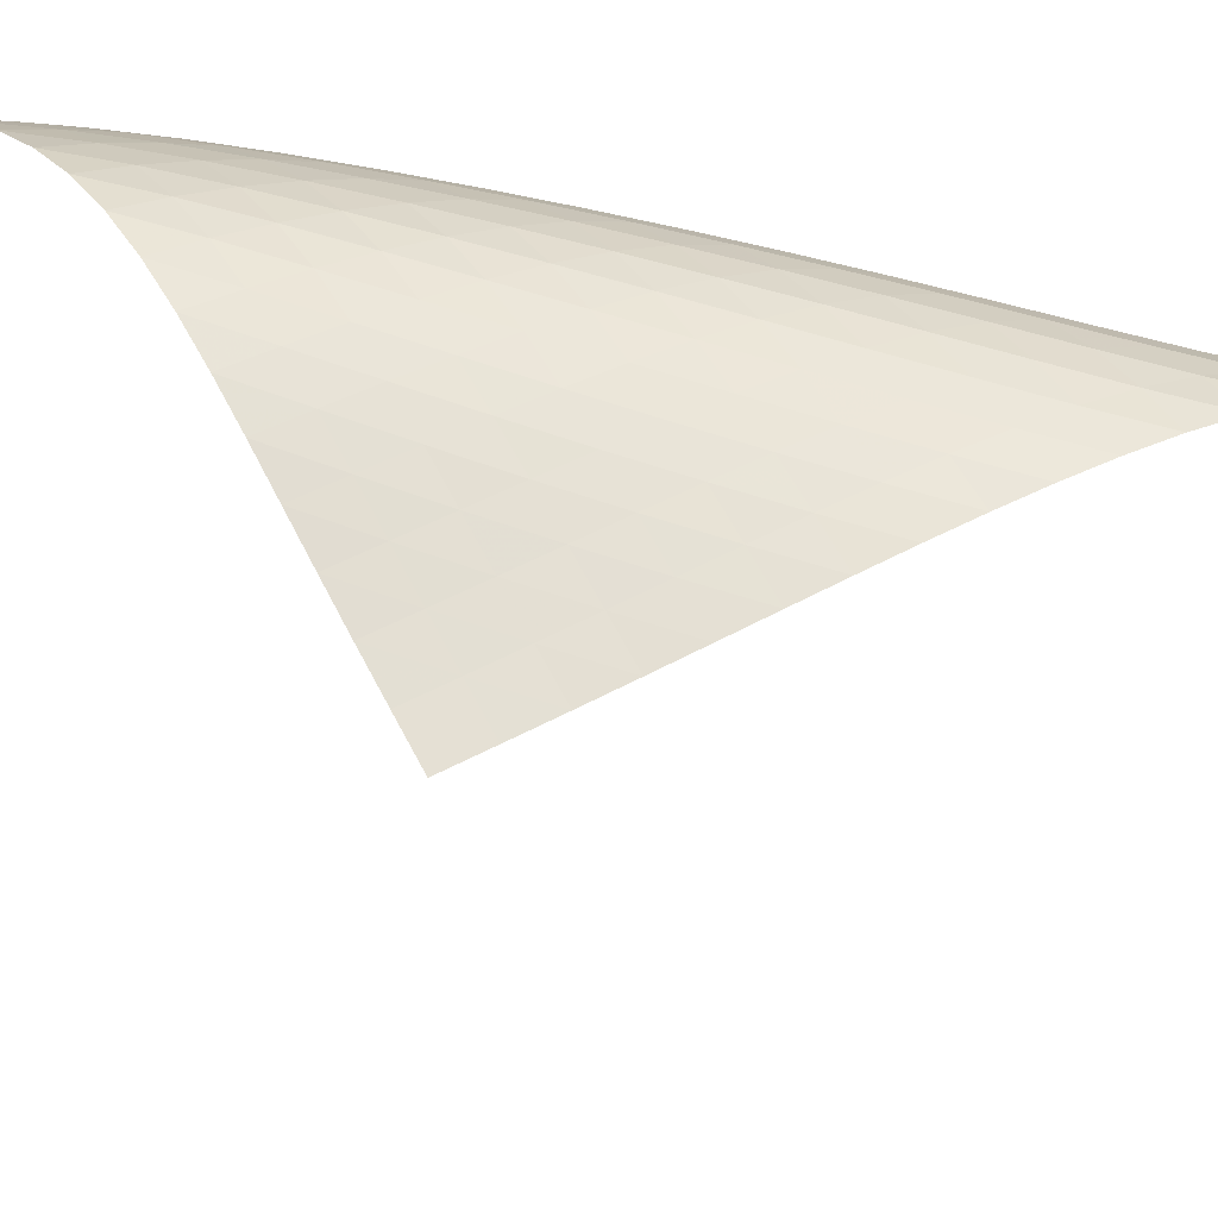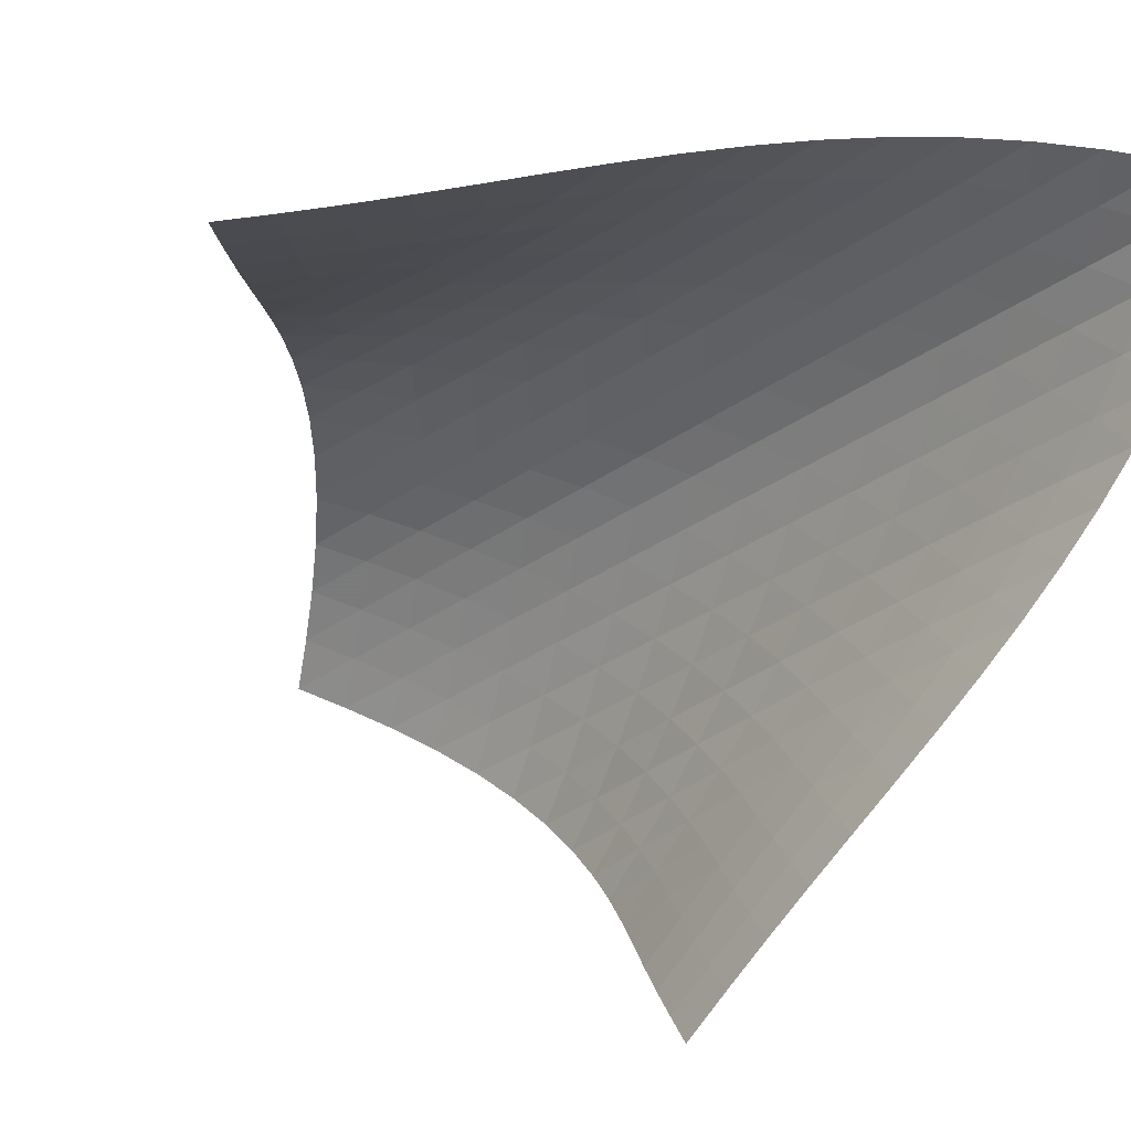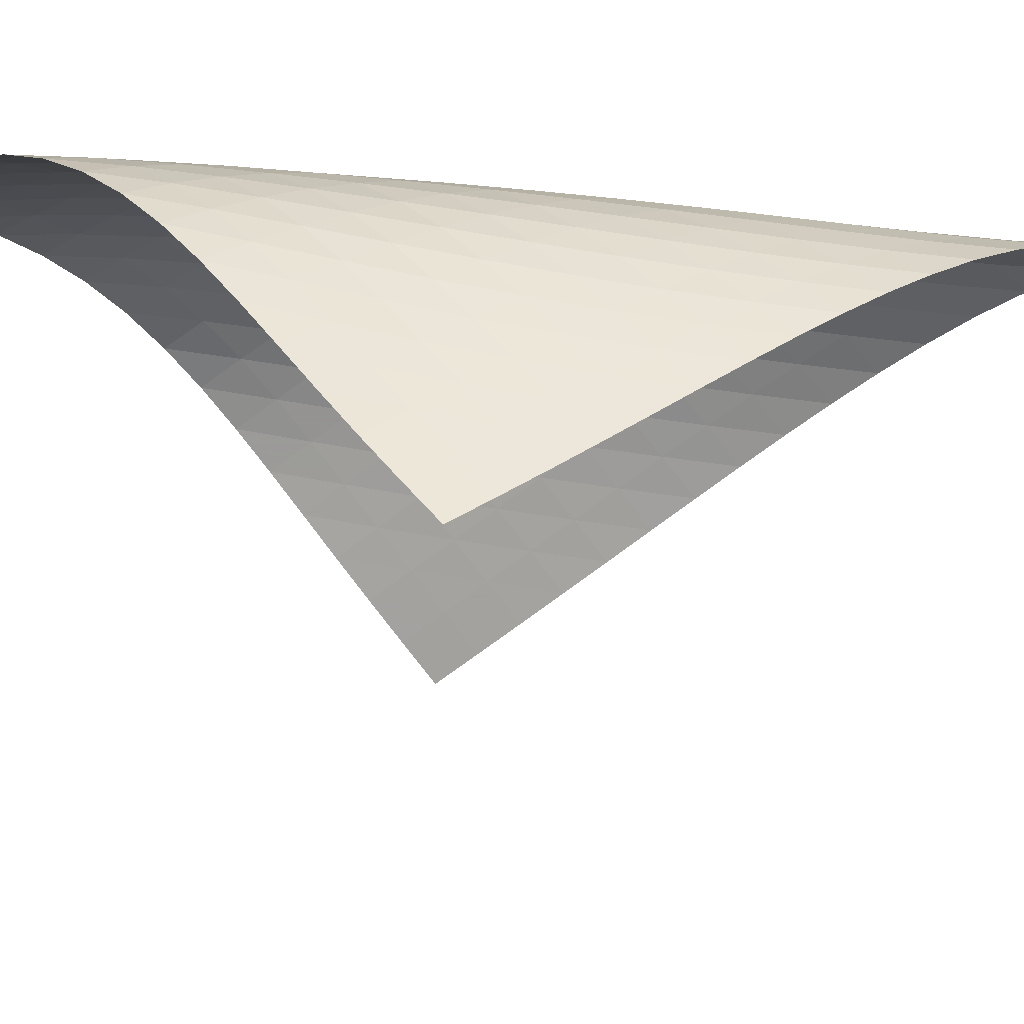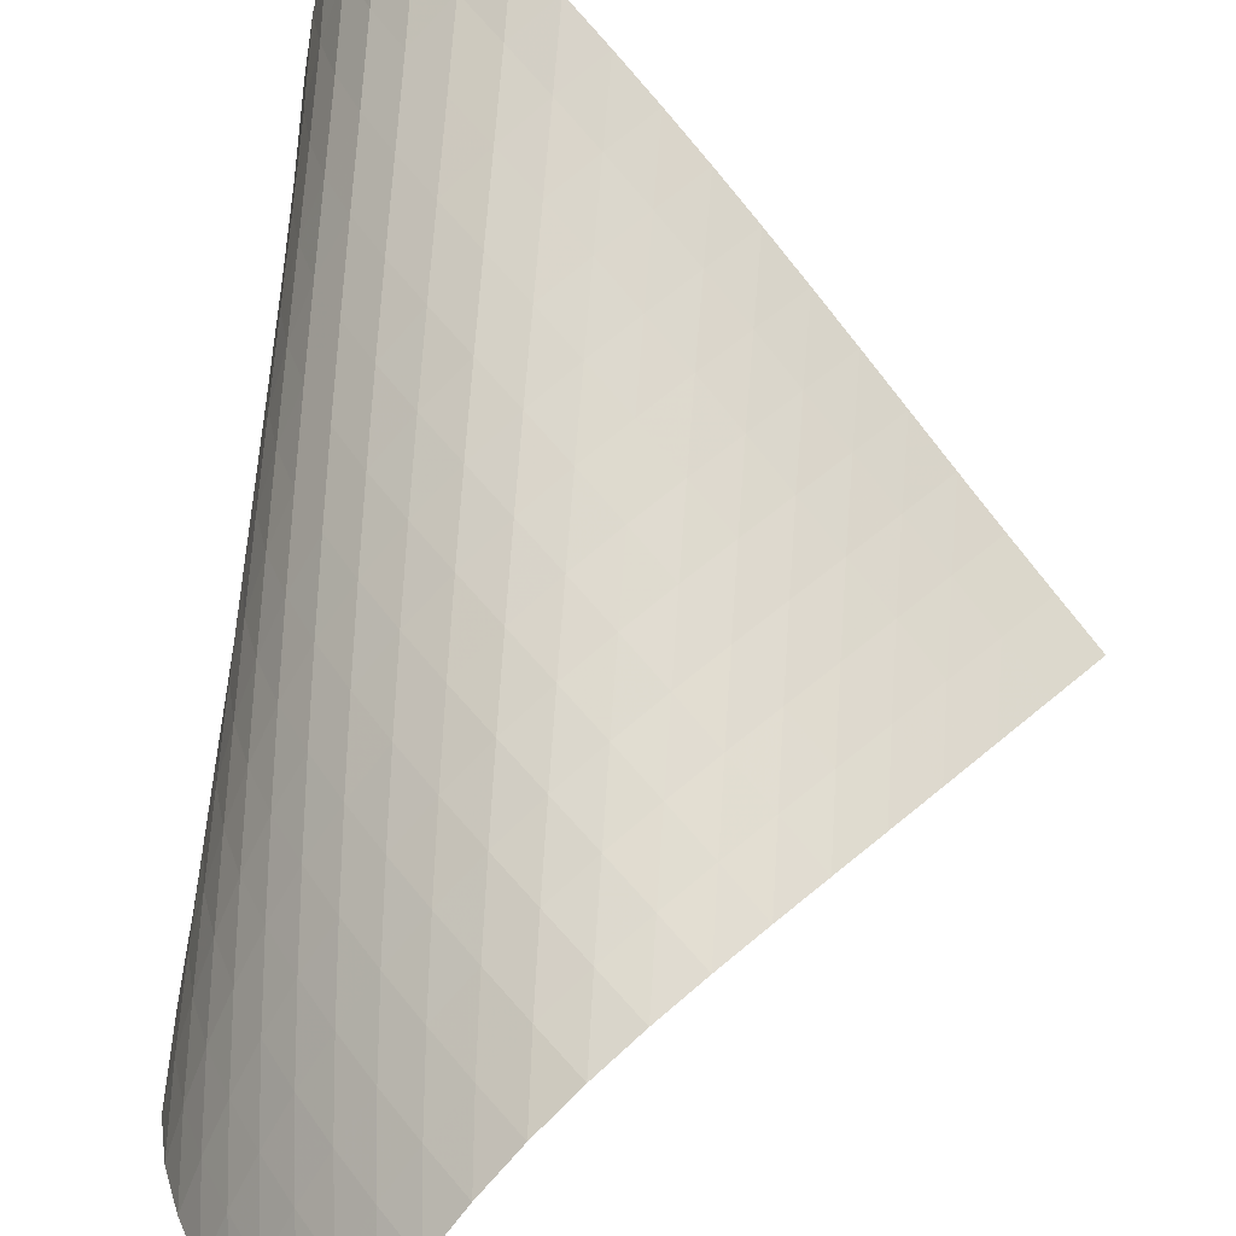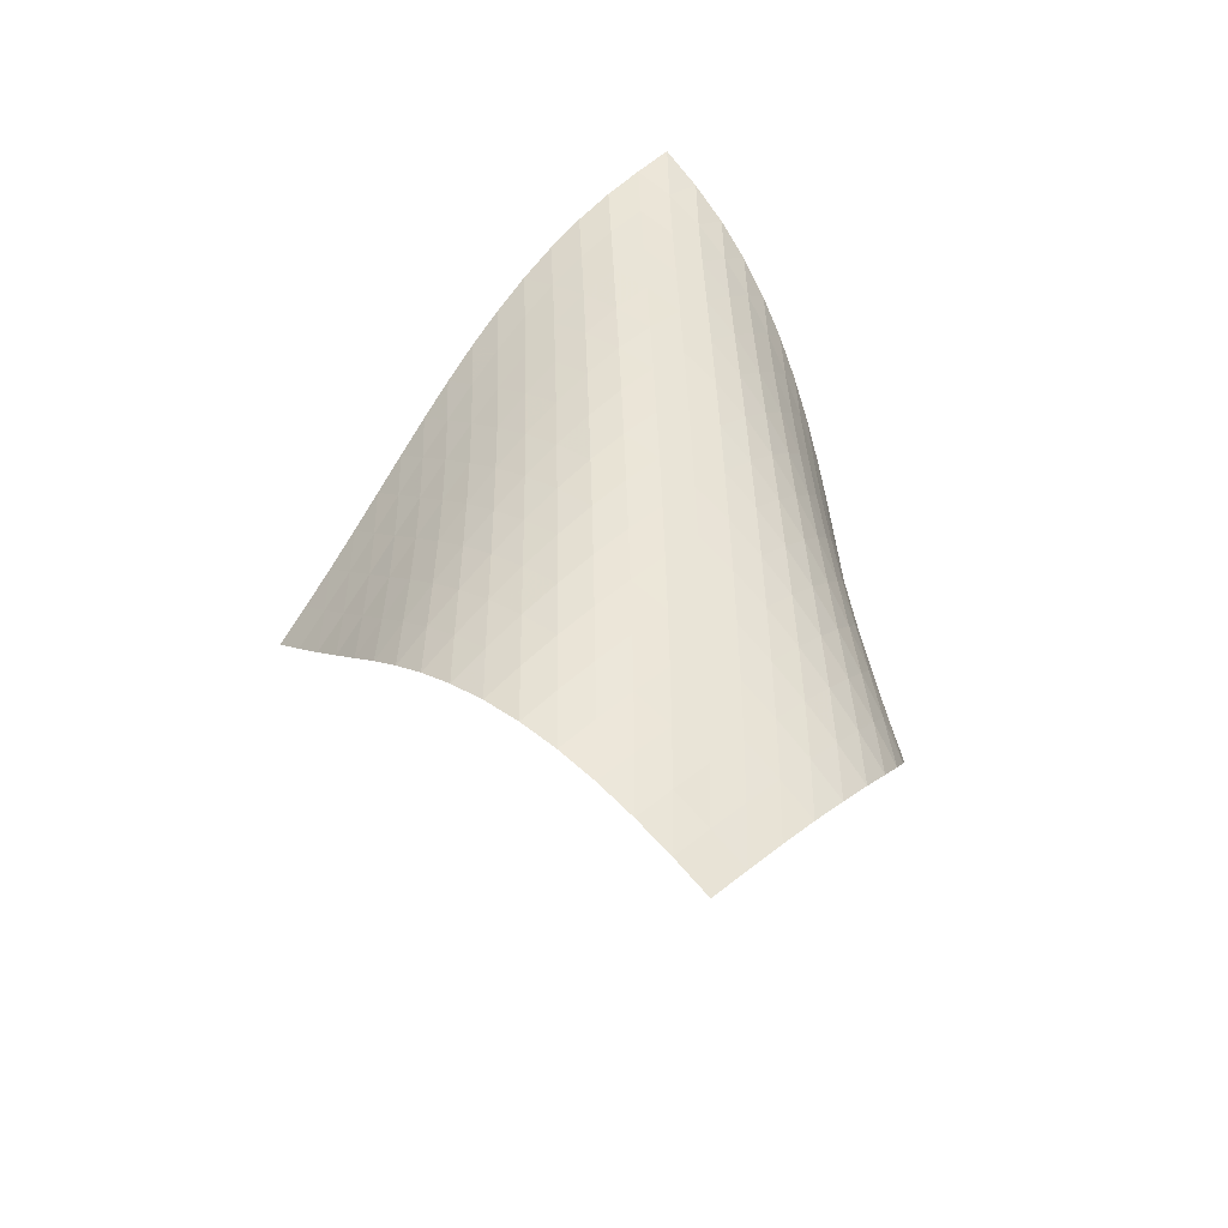
<metadata>
{"format":"obj","ext":"obj","renderer":"f3d","projection":"perspective","resolution":1024,"background":"white","views":[{"elev":49.7,"azim":99.0,"up":"+Z"},{"elev":-32.3,"azim":135.1,"up":"+Z"},{"elev":32.7,"azim":87.5,"up":"+Z"},{"elev":80.0,"azim":-1.0,"up":"+Z"},{"elev":-39.1,"azim":-62.4,"up":"+Y"}]}
</metadata>
<code>
v -6.499 -0.0506 6.499
v 1.43 -10.55 7.206
v -7.206 -10.55 -1.43
v -7.414 -18.88 7.414
v -7.252 -9.871 -0.8993
v -7.308 -9.184 -0.3711
v -7.376 -8.495 0.1542
v -7.453 -7.805 0.6781
v -7.533 -7.114 1.202
v -7.608 -6.423 1.729
v -7.67 -5.732 2.261
v -7.709 -5.042 2.798
v -7.716 -4.353 3.34
v -7.682 -3.664 3.888
v -7.594 -2.973 4.437
v -7.444 -2.281 4.984
v -7.22 -1.582 5.521
v -6.91 -0.8593 6.034
v -6.034 -0.8593 6.91
v -5.521 -1.582 7.22
v -4.984 -2.281 7.444
v -4.437 -2.973 7.594
v -3.888 -3.664 7.682
v -3.34 -4.353 7.716
v -2.798 -5.042 7.709
v -2.261 -5.732 7.67
v -1.729 -6.423 7.608
v -1.202 -7.114 7.533
v -0.6781 -7.805 7.453
v -0.1542 -8.495 7.376
v 0.3711 -9.184 7.308
v 0.8993 -9.871 7.252
v 0.7867 -11.07 7.47
v 0.1483 -11.59 7.751
v -0.4834 -12.1 8.053
v -1.111 -12.6 8.368
v -1.742 -13.11 8.675
v -2.383 -13.63 8.947
v -3.036 -14.15 9.154
v -3.695 -14.7 9.271
v -4.346 -15.26 9.281
v -4.97 -15.84 9.175
v -5.551 -16.44 8.962
v -6.082 -17.05 8.66
v -6.565 -17.66 8.291
v -7.006 -18.27 7.871
v -7.871 -18.27 7.006
v -8.291 -17.66 6.565
v -8.66 -17.05 6.082
v -8.962 -16.44 5.551
v -9.175 -15.84 4.97
v -9.281 -15.26 4.346
v -9.271 -14.7 3.695
v -9.154 -14.15 3.036
v -8.947 -13.63 2.383
v -8.675 -13.11 1.742
v -8.368 -12.6 1.111
v -8.053 -12.1 0.4834
v -7.751 -11.59 -0.1483
v -7.47 -11.07 -0.7867
v -6.564 -1.491 6.564
v -6.986 -2.166 6.125
v -7.309 -2.845 5.631
v -7.544 -3.525 5.104
v -7.703 -4.207 4.563
v -7.798 -4.89 4.015
v -7.84 -5.575 3.468
v -7.84 -6.261 2.926
v -7.81 -6.948 2.388
v -7.76 -7.636 1.855
v -7.697 -8.325 1.327
v -7.631 -9.014 0.7999
v -7.57 -9.701 0.2728
v -7.516 -10.39 -0.256
v -6.125 -2.166 6.986
v -6.658 -2.789 6.658
v -7.093 -3.436 6.236
v -7.428 -4.096 5.75
v -7.671 -4.764 5.228
v -7.837 -5.437 4.687
v -7.938 -6.115 4.14
v -7.987 -6.794 3.593
v -7.997 -7.476 3.049
v -7.978 -8.16 2.509
v -7.94 -8.846 1.975
v -7.891 -9.531 1.443
v -7.841 -10.22 0.9134
v -7.794 -10.9 0.3829
v -5.631 -2.845 7.309
v -6.236 -3.436 7.093
v -6.771 -4.052 6.771
v -7.212 -4.689 6.354
v -7.554 -5.339 5.872
v -7.806 -5.998 5.351
v -7.982 -6.665 4.81
v -8.094 -7.336 4.262
v -8.156 -8.01 3.713
v -8.18 -8.688 3.166
v -8.176 -9.367 2.624
v -8.154 -10.05 2.086
v -8.124 -10.73 1.55
v -8.089 -11.41 1.016
v -5.104 -3.525 7.544
v -5.75 -4.096 7.428
v -6.354 -4.689 7.212
v -6.886 -5.302 6.886
v -7.329 -5.933 6.469
v -7.678 -6.577 5.989
v -7.941 -7.23 5.47
v -8.131 -7.889 4.93
v -8.26 -8.554 4.38
v -8.341 -9.223 3.828
v -8.384 -9.894 3.279
v -8.402 -10.57 2.732
v -8.401 -11.25 2.189
v -8.39 -11.92 1.648
v -4.563 -4.207 7.703
v -5.228 -4.764 7.671
v -5.872 -5.339 7.554
v -6.469 -5.933 7.329
v -6.997 -6.546 6.997
v -7.439 -7.173 6.579
v -7.795 -7.812 6.1
v -8.072 -8.459 5.583
v -8.279 -9.112 5.044
v -8.43 -9.77 4.494
v -8.535 -10.43 3.94
v -8.605 -11.1 3.387
v -8.648 -11.77 2.835
v -8.672 -12.44 2.286
v -4.015 -4.89 7.798
v -4.687 -5.437 7.837
v -5.351 -5.998 7.806
v -5.989 -6.577 7.678
v -6.579 -7.173 7.439
v -7.1 -7.786 7.1
v -7.542 -8.411 6.681
v -7.905 -9.046 6.204
v -8.196 -9.688 5.69
v -8.424 -10.33 5.153
v -8.601 -10.98 4.604
v -8.734 -11.64 4.049
v -8.834 -12.3 3.492
v -8.905 -12.96 2.935
v -3.468 -5.575 7.84
v -4.14 -6.115 7.938
v -4.81 -6.665 7.982
v -5.47 -7.23 7.941
v -6.1 -7.812 7.795
v -6.681 -8.411 7.542
v -7.194 -9.024 7.194
v -7.636 -9.648 6.773
v -8.006 -10.28 6.299
v -8.312 -10.92 5.789
v -8.563 -11.56 5.256
v -8.768 -12.2 4.709
v -8.933 -12.85 4.154
v -9.063 -13.5 3.595
v -2.926 -6.261 7.84
v -3.593 -6.794 7.987
v -4.262 -7.336 8.094
v -4.93 -7.889 8.131
v -5.583 -8.459 8.072
v -6.204 -9.046 7.905
v -6.773 -9.648 7.636
v -7.279 -10.26 7.279
v -7.719 -10.88 6.856
v -8.097 -11.51 6.384
v -8.419 -12.14 5.879
v -8.695 -12.78 5.351
v -8.928 -13.41 4.808
v -9.122 -14.05 4.254
v -2.388 -6.948 7.81
v -3.049 -7.476 7.997
v -3.713 -8.01 8.156
v -4.38 -8.554 8.26
v -5.044 -9.112 8.279
v -5.69 -9.688 8.196
v -6.299 -10.28 8.006
v -6.856 -10.88 7.719
v -7.353 -11.5 7.353
v -7.791 -12.12 6.927
v -8.176 -12.74 6.458
v -8.515 -13.37 5.959
v -8.812 -14 5.437
v -9.07 -14.63 4.898
v -1.855 -7.636 7.76
v -2.509 -8.16 7.978
v -3.166 -8.688 8.18
v -3.828 -9.223 8.341
v -4.494 -9.77 8.43
v -5.153 -10.33 8.424
v -5.789 -10.92 8.312
v -6.384 -11.51 8.097
v -6.927 -12.12 7.791
v -7.415 -12.73 7.415
v -7.851 -13.35 6.986
v -8.242 -13.97 6.519
v -8.593 -14.6 6.024
v -8.906 -15.22 5.507
v -1.327 -8.325 7.697
v -1.975 -8.846 7.94
v -2.624 -9.367 8.176
v -3.279 -9.894 8.384
v -3.94 -10.43 8.535
v -4.604 -10.98 8.601
v -5.256 -11.56 8.563
v -5.879 -12.14 8.419
v -6.458 -12.74 8.176
v -6.986 -13.35 7.851
v -7.463 -13.97 7.463
v -7.896 -14.58 7.03
v -8.288 -15.2 6.563
v -8.645 -15.82 6.069
v -0.7999 -9.014 7.631
v -1.443 -9.531 7.891
v -2.086 -10.05 8.154
v -2.732 -10.57 8.402
v -3.387 -11.1 8.605
v -4.049 -11.64 8.734
v -4.709 -12.2 8.768
v -5.351 -12.78 8.695
v -5.959 -13.37 8.515
v -6.519 -13.97 8.242
v -7.03 -14.58 7.896
v -7.494 -15.2 7.494
v -7.918 -15.82 7.053
v -8.306 -16.43 6.581
v -0.2728 -9.701 7.57
v -0.9134 -10.22 7.841
v -1.55 -10.73 8.124
v -2.189 -11.25 8.401
v -2.835 -11.77 8.648
v -3.492 -12.3 8.834
v -4.154 -12.85 8.933
v -4.808 -13.41 8.928
v -5.437 -14 8.812
v -6.024 -14.6 8.593
v -6.563 -15.2 8.288
v -7.053 -15.82 7.918
v -7.5 -16.43 7.5
v -7.911 -17.05 7.046
v 0.256 -10.39 7.516
v -0.3829 -10.9 7.794
v -1.016 -11.41 8.089
v -1.648 -11.92 8.39
v -2.286 -12.44 8.672
v -2.935 -12.96 8.905
v -3.595 -13.5 9.063
v -4.254 -14.05 9.122
v -4.898 -14.63 9.07
v -5.507 -15.22 8.906
v -6.069 -15.82 8.645
v -6.581 -16.43 8.306
v -7.046 -17.05 7.911
v -7.473 -17.66 7.473
f 256 46 4
f 256 4 47
f 5 74 60
f 5 60 3
f 74 88 59
f 74 59 60
f 88 102 58
f 88 58 59
f 102 116 57
f 102 57 58
f 116 130 56
f 116 56 57
f 130 144 55
f 130 55 56
f 144 158 54
f 144 54 55
f 158 172 53
f 158 53 54
f 172 186 52
f 172 52 53
f 186 200 51
f 186 51 52
f 200 214 50
f 200 50 51
f 214 228 49
f 214 49 50
f 228 242 48
f 228 48 49
f 242 256 47
f 242 47 48
f 1 19 61
f 1 61 18
f 18 61 62
f 18 62 17
f 17 62 63
f 17 63 16
f 16 63 64
f 16 64 15
f 15 64 65
f 15 65 14
f 14 65 66
f 14 66 13
f 13 66 67
f 13 67 12
f 12 67 68
f 12 68 11
f 11 68 69
f 11 69 10
f 10 69 70
f 10 70 9
f 9 70 71
f 9 71 8
f 8 71 72
f 8 72 7
f 7 72 73
f 7 73 6
f 6 73 74
f 6 74 5
f 19 20 75
f 19 75 61
f 61 75 76
f 61 76 62
f 62 76 77
f 62 77 63
f 63 77 78
f 63 78 64
f 64 78 79
f 64 79 65
f 65 79 80
f 65 80 66
f 66 80 81
f 66 81 67
f 67 81 82
f 67 82 68
f 68 82 83
f 68 83 69
f 69 83 84
f 69 84 70
f 70 84 85
f 70 85 71
f 71 85 86
f 71 86 72
f 72 86 87
f 72 87 73
f 73 87 88
f 73 88 74
f 20 21 89
f 20 89 75
f 75 89 90
f 75 90 76
f 76 90 91
f 76 91 77
f 77 91 92
f 77 92 78
f 78 92 93
f 78 93 79
f 79 93 94
f 79 94 80
f 80 94 95
f 80 95 81
f 81 95 96
f 81 96 82
f 82 96 97
f 82 97 83
f 83 97 98
f 83 98 84
f 84 98 99
f 84 99 85
f 85 99 100
f 85 100 86
f 86 100 101
f 86 101 87
f 87 101 102
f 87 102 88
f 21 22 103
f 21 103 89
f 89 103 104
f 89 104 90
f 90 104 105
f 90 105 91
f 91 105 106
f 91 106 92
f 92 106 107
f 92 107 93
f 93 107 108
f 93 108 94
f 94 108 109
f 94 109 95
f 95 109 110
f 95 110 96
f 96 110 111
f 96 111 97
f 97 111 112
f 97 112 98
f 98 112 113
f 98 113 99
f 99 113 114
f 99 114 100
f 100 114 115
f 100 115 101
f 101 115 116
f 101 116 102
f 22 23 117
f 22 117 103
f 103 117 118
f 103 118 104
f 104 118 119
f 104 119 105
f 105 119 120
f 105 120 106
f 106 120 121
f 106 121 107
f 107 121 122
f 107 122 108
f 108 122 123
f 108 123 109
f 109 123 124
f 109 124 110
f 110 124 125
f 110 125 111
f 111 125 126
f 111 126 112
f 112 126 127
f 112 127 113
f 113 127 128
f 113 128 114
f 114 128 129
f 114 129 115
f 115 129 130
f 115 130 116
f 23 24 131
f 23 131 117
f 117 131 132
f 117 132 118
f 118 132 133
f 118 133 119
f 119 133 134
f 119 134 120
f 120 134 135
f 120 135 121
f 121 135 136
f 121 136 122
f 122 136 137
f 122 137 123
f 123 137 138
f 123 138 124
f 124 138 139
f 124 139 125
f 125 139 140
f 125 140 126
f 126 140 141
f 126 141 127
f 127 141 142
f 127 142 128
f 128 142 143
f 128 143 129
f 129 143 144
f 129 144 130
f 24 25 145
f 24 145 131
f 131 145 146
f 131 146 132
f 132 146 147
f 132 147 133
f 133 147 148
f 133 148 134
f 134 148 149
f 134 149 135
f 135 149 150
f 135 150 136
f 136 150 151
f 136 151 137
f 137 151 152
f 137 152 138
f 138 152 153
f 138 153 139
f 139 153 154
f 139 154 140
f 140 154 155
f 140 155 141
f 141 155 156
f 141 156 142
f 142 156 157
f 142 157 143
f 143 157 158
f 143 158 144
f 25 26 159
f 25 159 145
f 145 159 160
f 145 160 146
f 146 160 161
f 146 161 147
f 147 161 162
f 147 162 148
f 148 162 163
f 148 163 149
f 149 163 164
f 149 164 150
f 150 164 165
f 150 165 151
f 151 165 166
f 151 166 152
f 152 166 167
f 152 167 153
f 153 167 168
f 153 168 154
f 154 168 169
f 154 169 155
f 155 169 170
f 155 170 156
f 156 170 171
f 156 171 157
f 157 171 172
f 157 172 158
f 26 27 173
f 26 173 159
f 159 173 174
f 159 174 160
f 160 174 175
f 160 175 161
f 161 175 176
f 161 176 162
f 162 176 177
f 162 177 163
f 163 177 178
f 163 178 164
f 164 178 179
f 164 179 165
f 165 179 180
f 165 180 166
f 166 180 181
f 166 181 167
f 167 181 182
f 167 182 168
f 168 182 183
f 168 183 169
f 169 183 184
f 169 184 170
f 170 184 185
f 170 185 171
f 171 185 186
f 171 186 172
f 27 28 187
f 27 187 173
f 173 187 188
f 173 188 174
f 174 188 189
f 174 189 175
f 175 189 190
f 175 190 176
f 176 190 191
f 176 191 177
f 177 191 192
f 177 192 178
f 178 192 193
f 178 193 179
f 179 193 194
f 179 194 180
f 180 194 195
f 180 195 181
f 181 195 196
f 181 196 182
f 182 196 197
f 182 197 183
f 183 197 198
f 183 198 184
f 184 198 199
f 184 199 185
f 185 199 200
f 185 200 186
f 28 29 201
f 28 201 187
f 187 201 202
f 187 202 188
f 188 202 203
f 188 203 189
f 189 203 204
f 189 204 190
f 190 204 205
f 190 205 191
f 191 205 206
f 191 206 192
f 192 206 207
f 192 207 193
f 193 207 208
f 193 208 194
f 194 208 209
f 194 209 195
f 195 209 210
f 195 210 196
f 196 210 211
f 196 211 197
f 197 211 212
f 197 212 198
f 198 212 213
f 198 213 199
f 199 213 214
f 199 214 200
f 29 30 215
f 29 215 201
f 201 215 216
f 201 216 202
f 202 216 217
f 202 217 203
f 203 217 218
f 203 218 204
f 204 218 219
f 204 219 205
f 205 219 220
f 205 220 206
f 206 220 221
f 206 221 207
f 207 221 222
f 207 222 208
f 208 222 223
f 208 223 209
f 209 223 224
f 209 224 210
f 210 224 225
f 210 225 211
f 211 225 226
f 211 226 212
f 212 226 227
f 212 227 213
f 213 227 228
f 213 228 214
f 30 31 229
f 30 229 215
f 215 229 230
f 215 230 216
f 216 230 231
f 216 231 217
f 217 231 232
f 217 232 218
f 218 232 233
f 218 233 219
f 219 233 234
f 219 234 220
f 220 234 235
f 220 235 221
f 221 235 236
f 221 236 222
f 222 236 237
f 222 237 223
f 223 237 238
f 223 238 224
f 224 238 239
f 224 239 225
f 225 239 240
f 225 240 226
f 226 240 241
f 226 241 227
f 227 241 242
f 227 242 228
f 31 32 243
f 31 243 229
f 229 243 244
f 229 244 230
f 230 244 245
f 230 245 231
f 231 245 246
f 231 246 232
f 232 246 247
f 232 247 233
f 233 247 248
f 233 248 234
f 234 248 249
f 234 249 235
f 235 249 250
f 235 250 236
f 236 250 251
f 236 251 237
f 237 251 252
f 237 252 238
f 238 252 253
f 238 253 239
f 239 253 254
f 239 254 240
f 240 254 255
f 240 255 241
f 241 255 256
f 241 256 242
f 32 2 33
f 32 33 243
f 243 33 34
f 243 34 244
f 244 34 35
f 244 35 245
f 245 35 36
f 245 36 246
f 246 36 37
f 246 37 247
f 247 37 38
f 247 38 248
f 248 38 39
f 248 39 249
f 249 39 40
f 249 40 250
f 250 40 41
f 250 41 251
f 251 41 42
f 251 42 252
f 252 42 43
f 252 43 253
f 253 43 44
f 253 44 254
f 254 44 45
f 254 45 255
f 255 45 46
f 255 46 256

</code>
